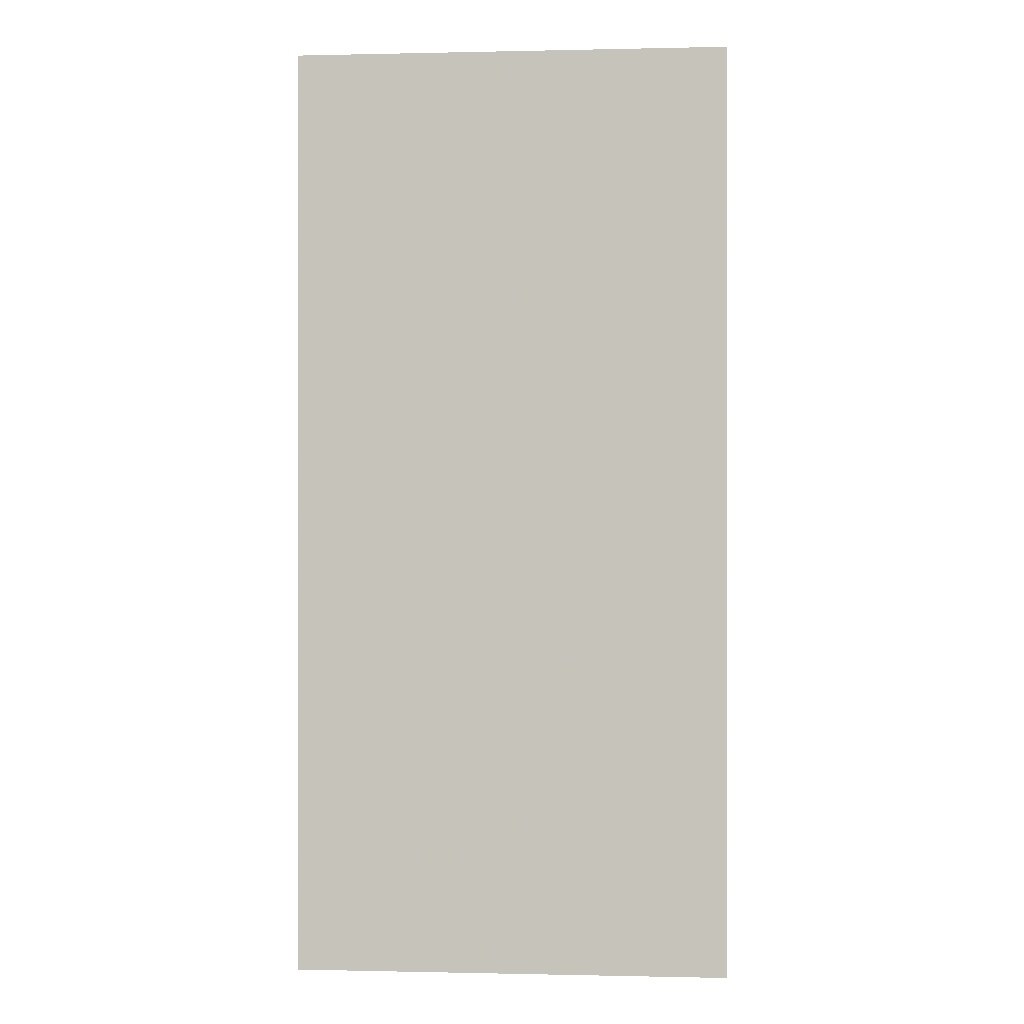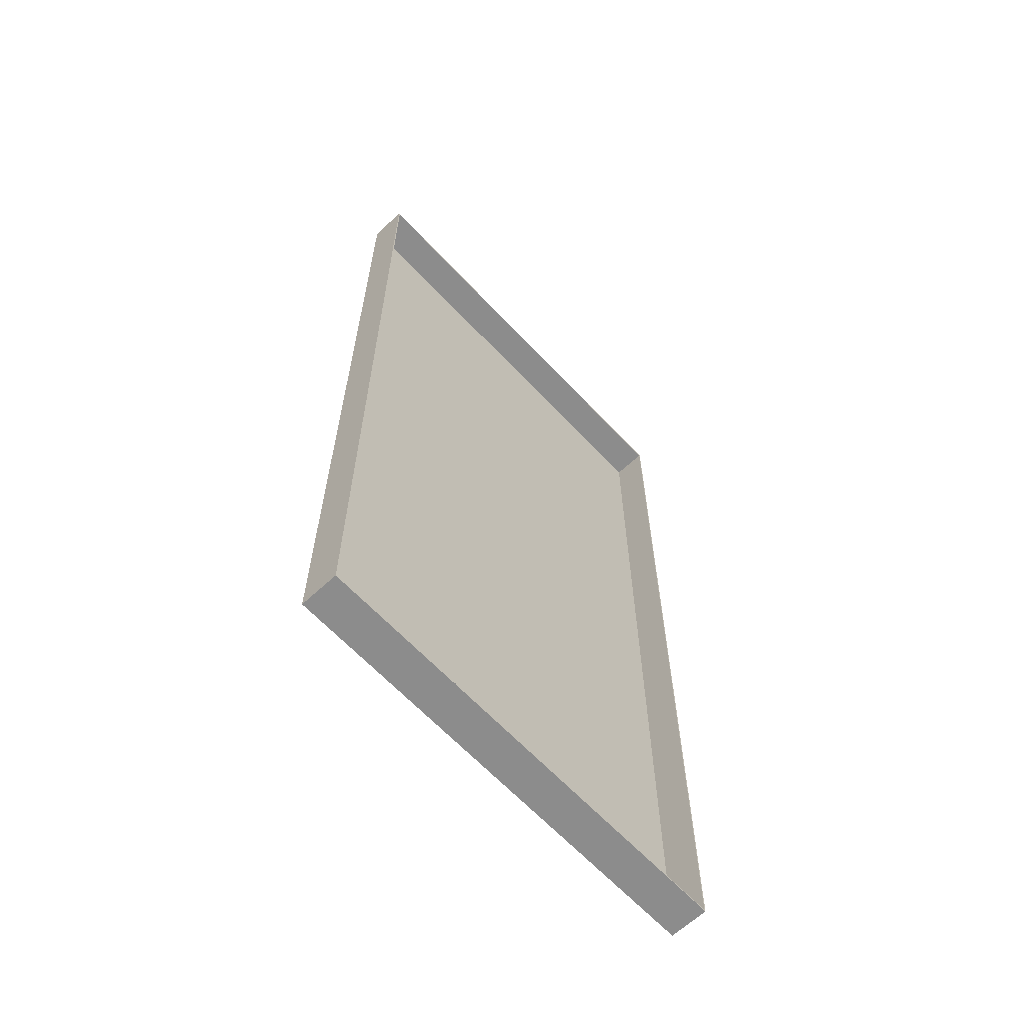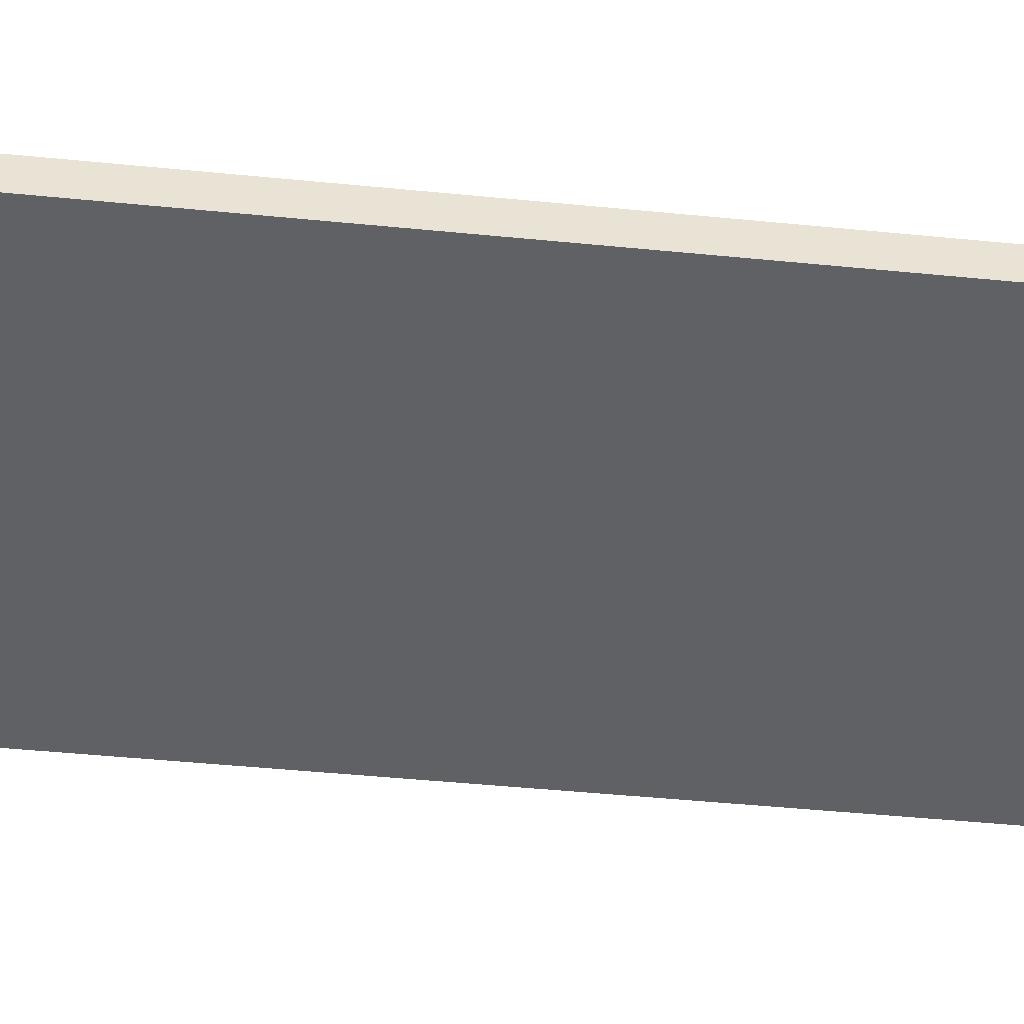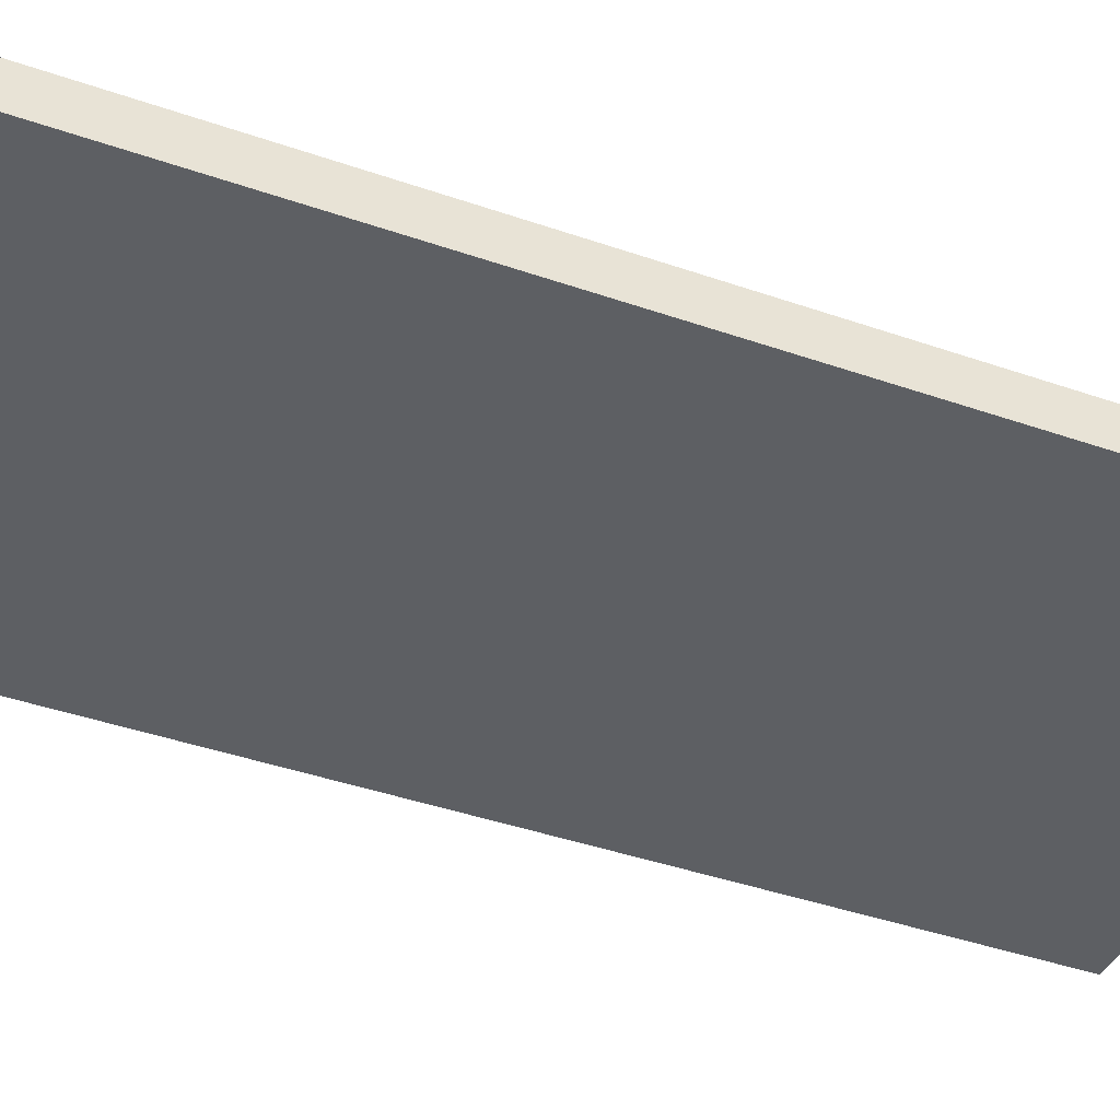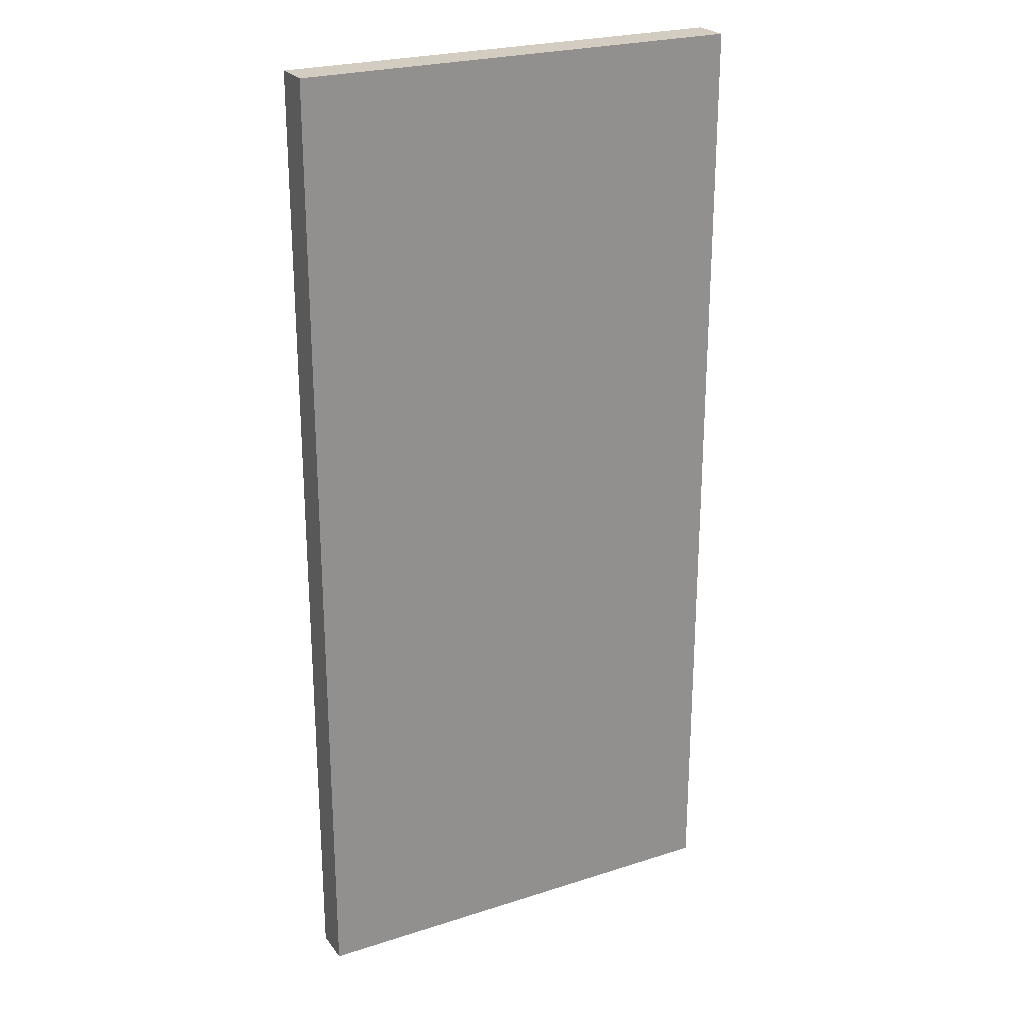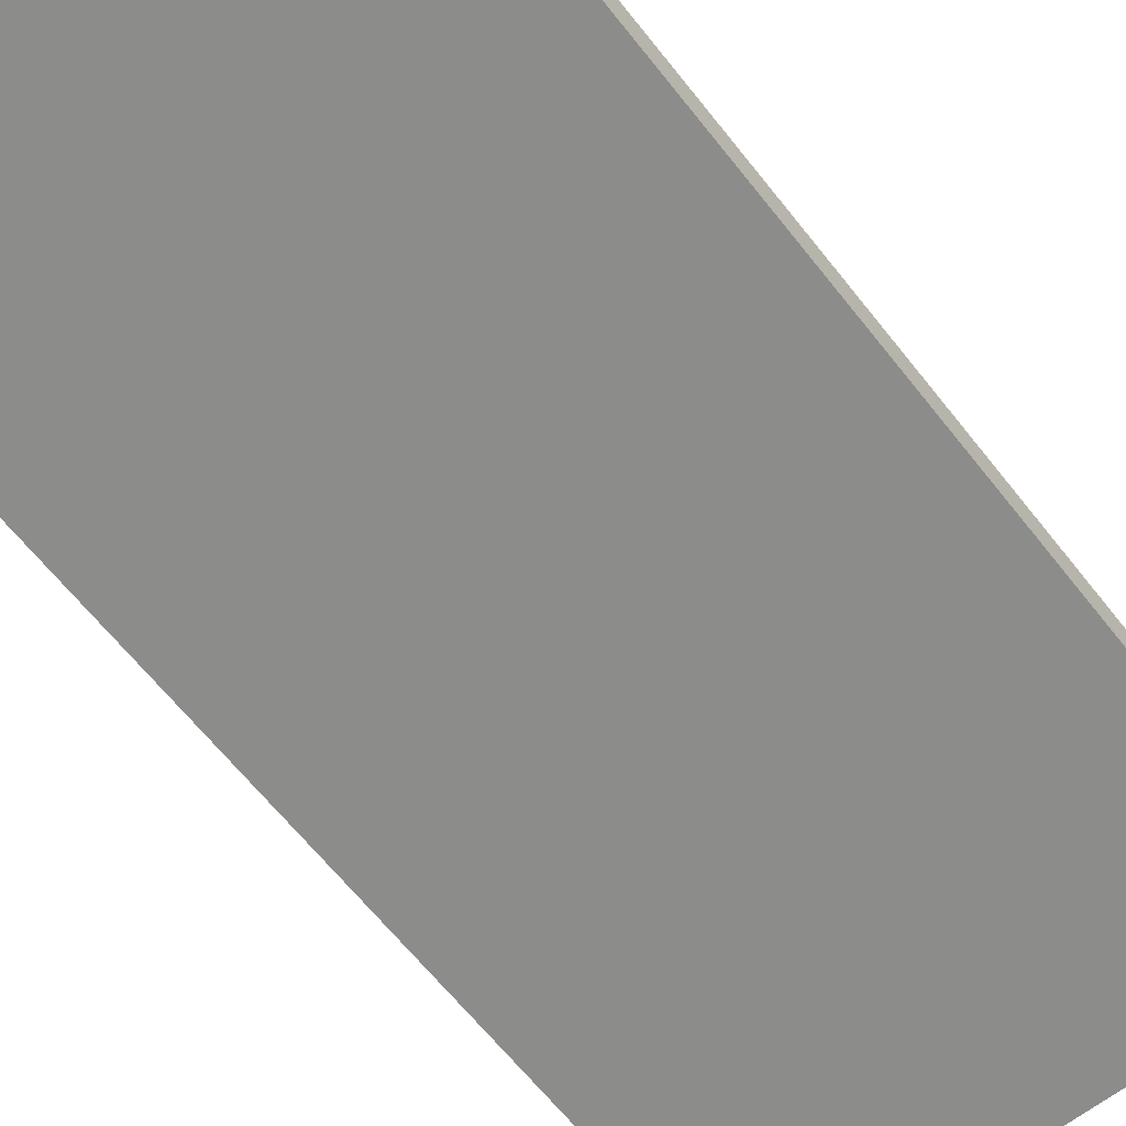
<metadata>
{"format":"obj","ext":"obj","renderer":"f3d","projection":"perspective","resolution":1024,"background":"white","views":[{"elev":-0.3,"azim":4.9,"up":"+Z"},{"elev":-64.2,"azim":133.1,"up":"+Z"},{"elev":-49.1,"azim":83.8,"up":"+Y"},{"elev":-40.2,"azim":66.6,"up":"+Y"},{"elev":24.5,"azim":-27.7,"up":"+Z"},{"elev":-64.1,"azim":38.2,"up":"+Y"}]}
</metadata>
<code>
v 0.8071 -0.001 0.405
v 1.185 -0.001 0.405
v 0.8071 -0.001 -0.405
v 1.185 -0.001 -0.405
v 0.8081 0.0009997 -0.404
v 0.8081 0.0009998 0.404
v 1.184 0.001 0.404
v 1.184 0.001 -0.404
v 0.8071 0.031 -0.405
v 0.8071 0.031 0.405
v 1.185 0.031 0.405
v 1.185 0.031 -0.405
v 0.8081 0.031 0.404
v 0.8081 0.031 -0.404
v 1.184 0.031 -0.404
v 1.184 0.031 0.404
f 6 7 8
f 8 5 6
f 9 10 13
f 13 14 9
f 10 11 16
f 16 13 10
f 11 12 15
f 15 16 11
f 12 9 14
f 14 15 12
f 3 1 10
f 10 9 3
f 1 2 11
f 11 10 1
f 2 4 12
f 12 11 2
f 4 3 9
f 9 12 4
f 6 5 14
f 14 13 6
f 5 8 15
f 15 14 5
f 8 7 16
f 16 15 8
f 7 6 13
f 13 16 7
f 4 2 1
f 1 3 4

</code>
